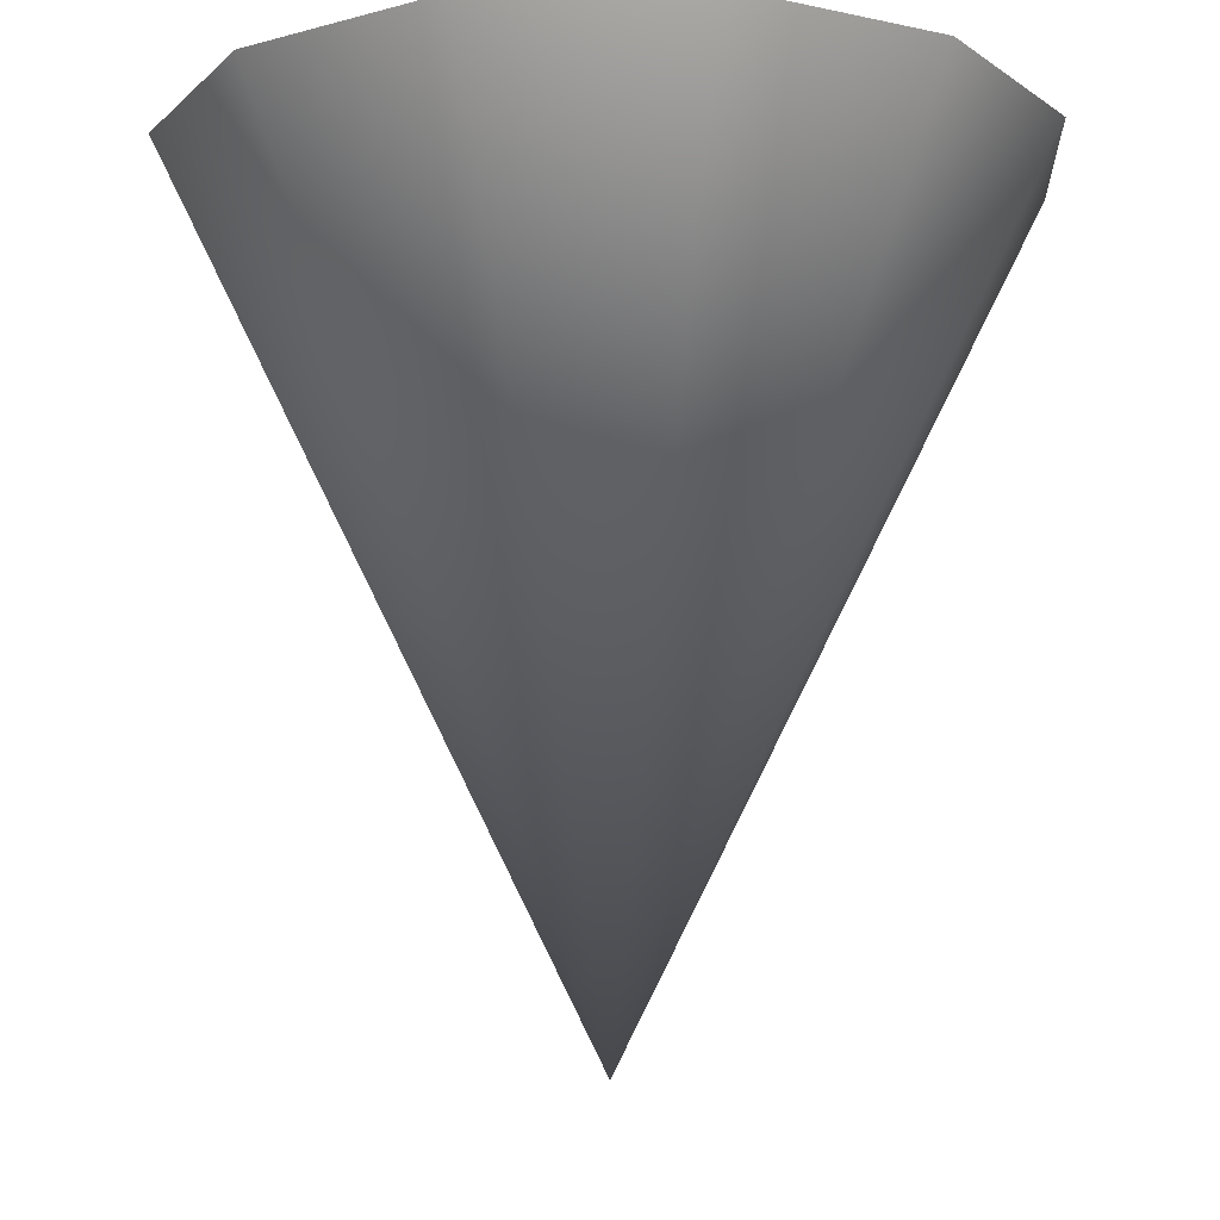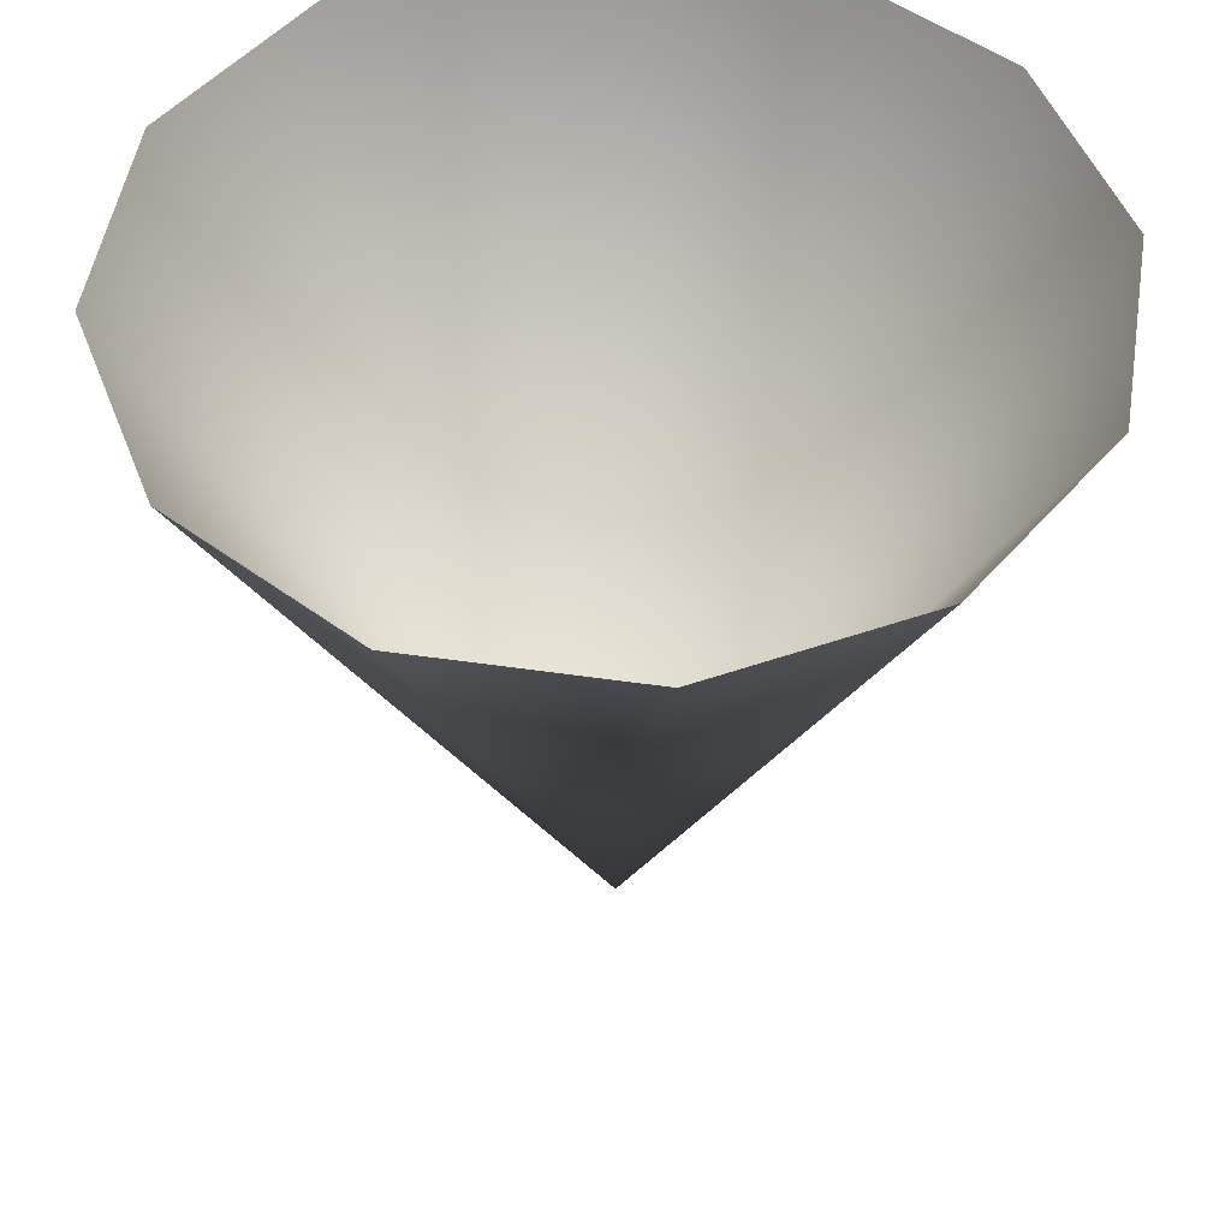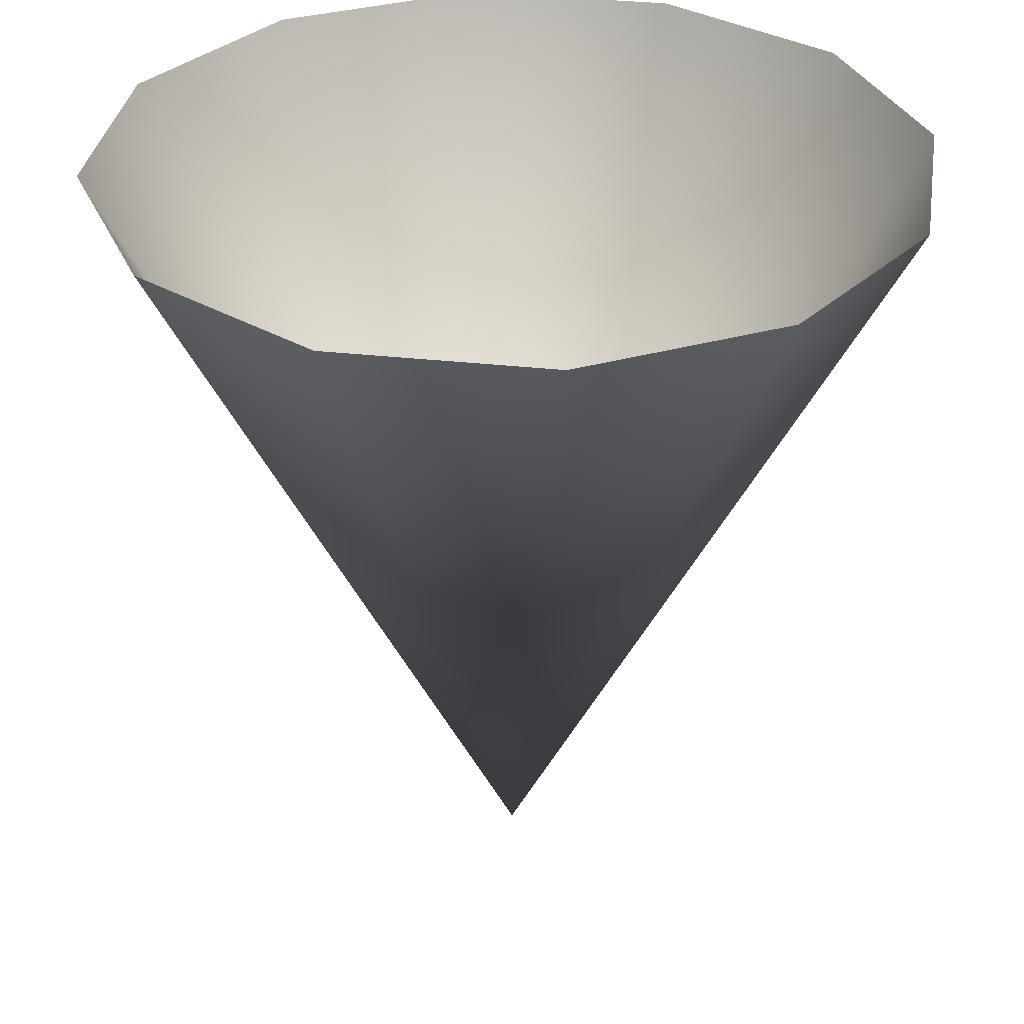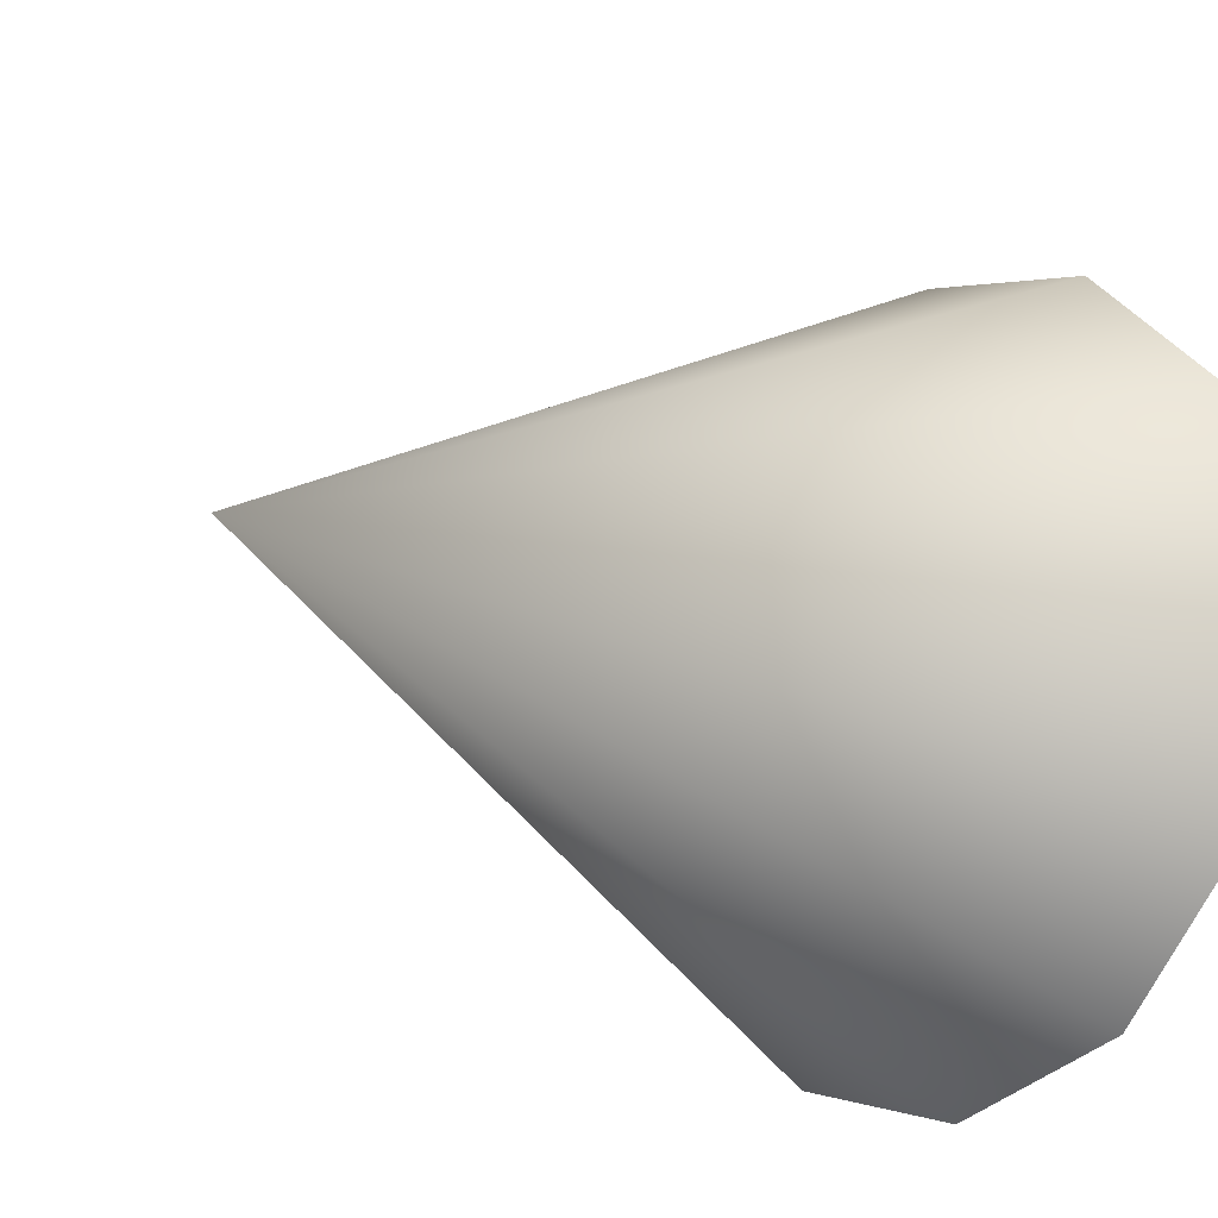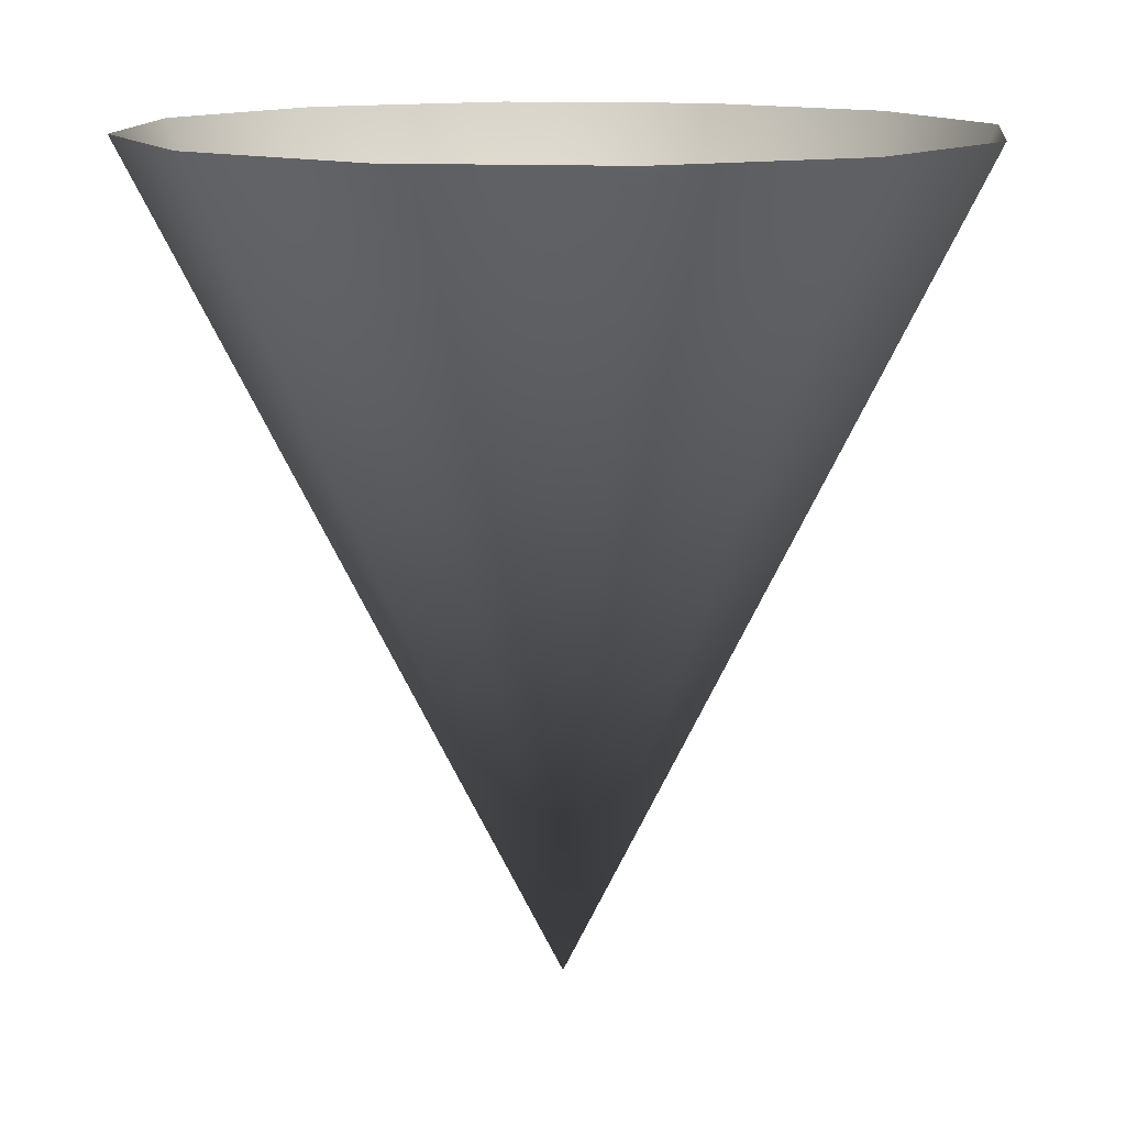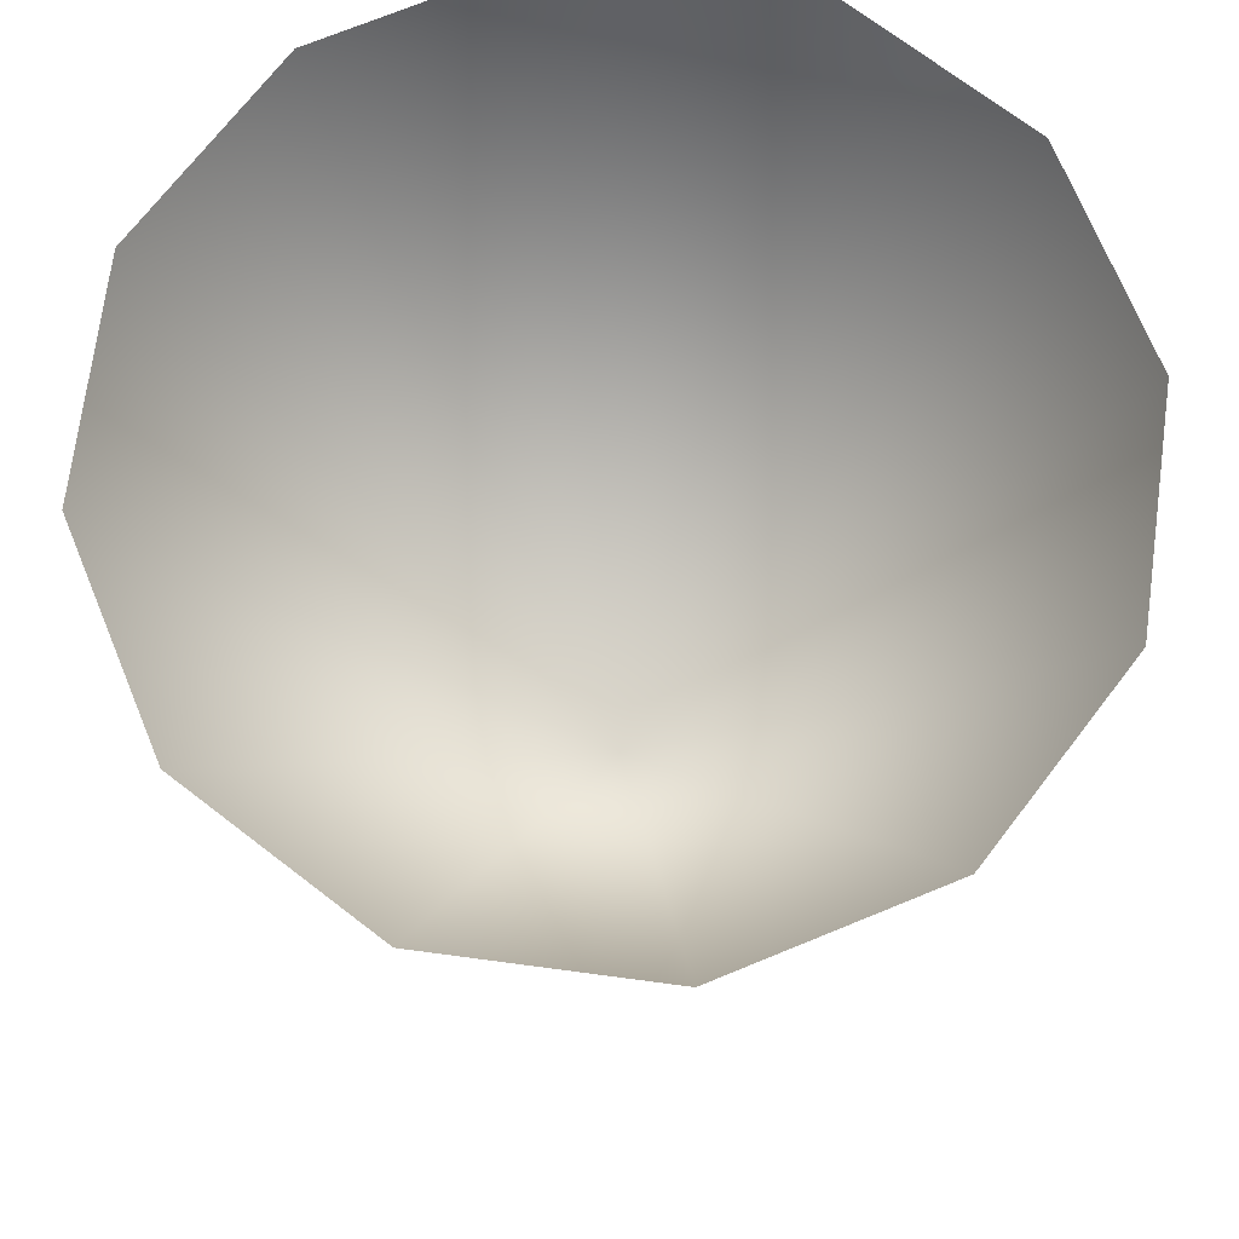
<metadata>
{"format":"obj","ext":"obj","renderer":"f3d","projection":"perspective","resolution":1024,"background":"white","views":[{"elev":-12.2,"azim":107.8,"up":"+Y"},{"elev":49.7,"azim":-35.9,"up":"+Y"},{"elev":33.1,"azim":-36.3,"up":"+Y"},{"elev":-17.4,"azim":51.0,"up":"+Z"},{"elev":12.5,"azim":-128.6,"up":"+Y"},{"elev":71.3,"azim":52.6,"up":"+Y"}]}
</metadata>
<code>
v 0.4935 0.9662 -0.004199
v 0.4281 0.9662 0.2399
v 0.005375 0.002517 -0.0042
v 0.2494 0.9662 0.4185
v 0.005375 0.9662 0.4839
v -0.2387 0.9662 0.4185
v -0.4173 0.9662 0.2399
v -0.4827 0.9662 -0.0042
v -0.4173 0.9662 -0.2482
v -0.2387 0.9662 -0.4269
v 0.005375 0.9662 -0.4923
v 0.2494 0.9662 -0.4269
v 0.4281 0.9662 -0.2482
g Spindle01
f 1 2 3
f 2 4 3
f 4 5 3
f 5 6 3
f 6 7 3
f 7 8 3
f 8 9 3
f 9 10 3
f 10 11 3
f 11 12 3
f 12 13 3
f 13 1 3

</code>
